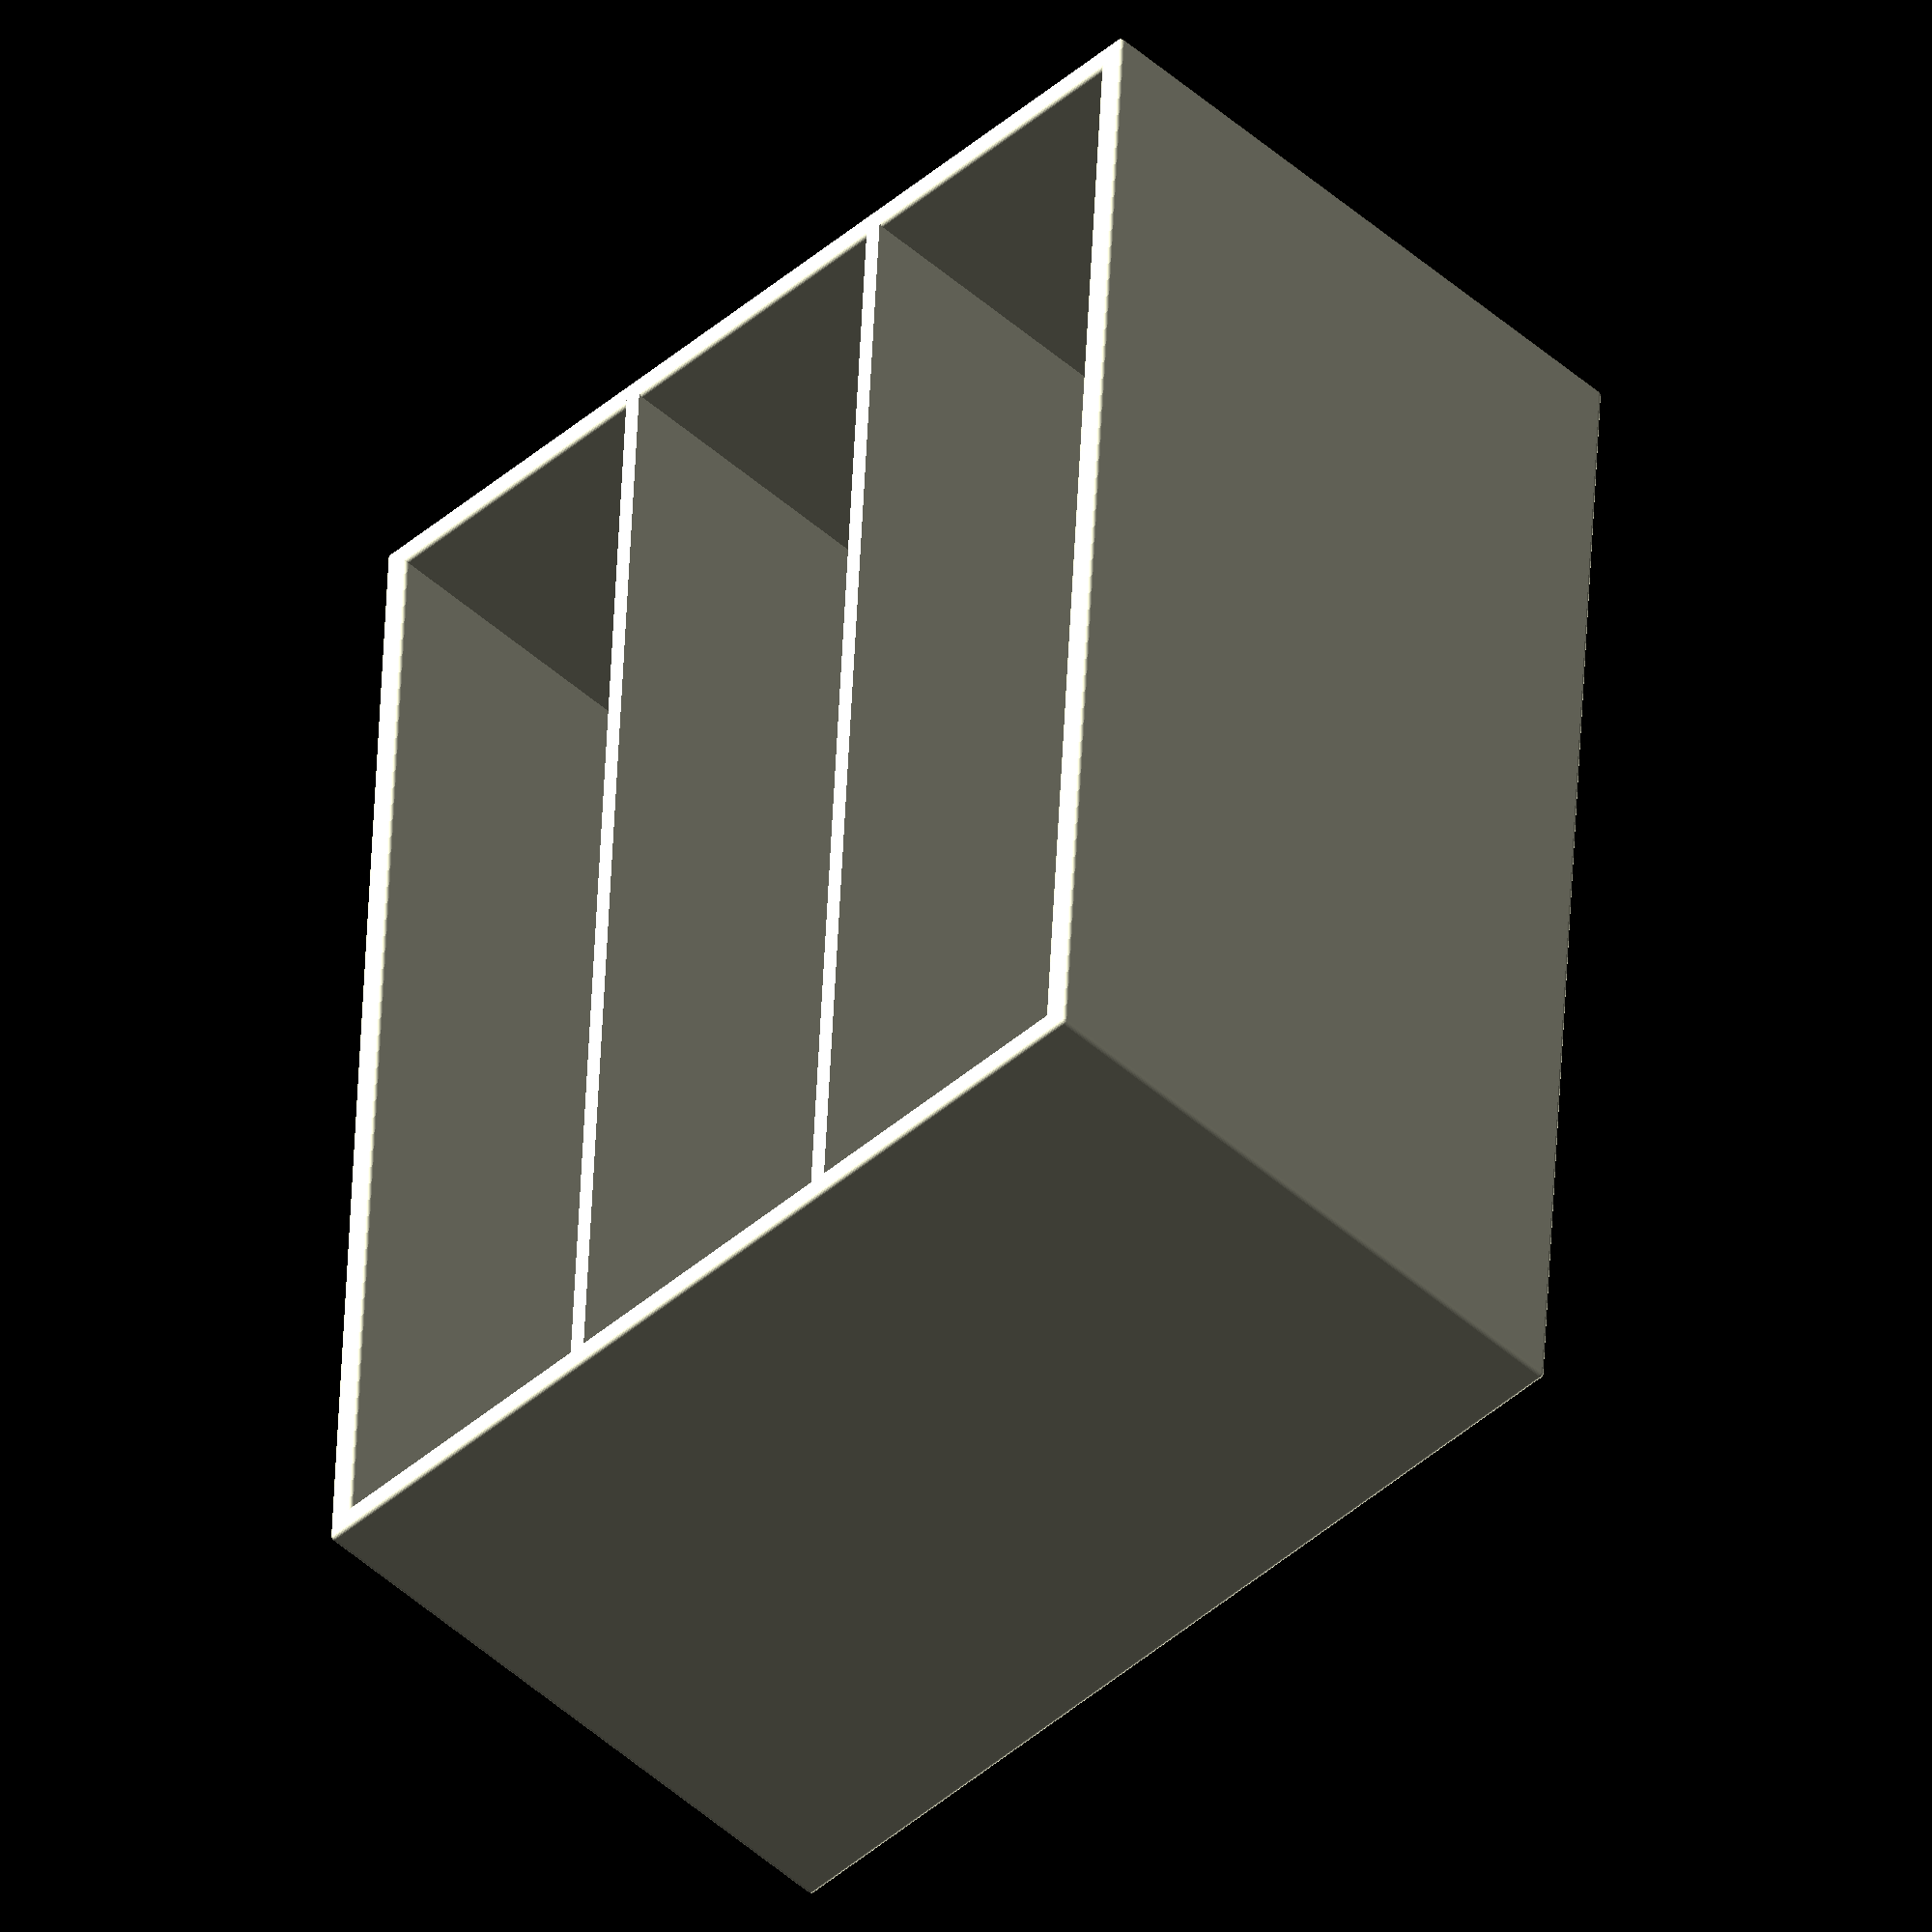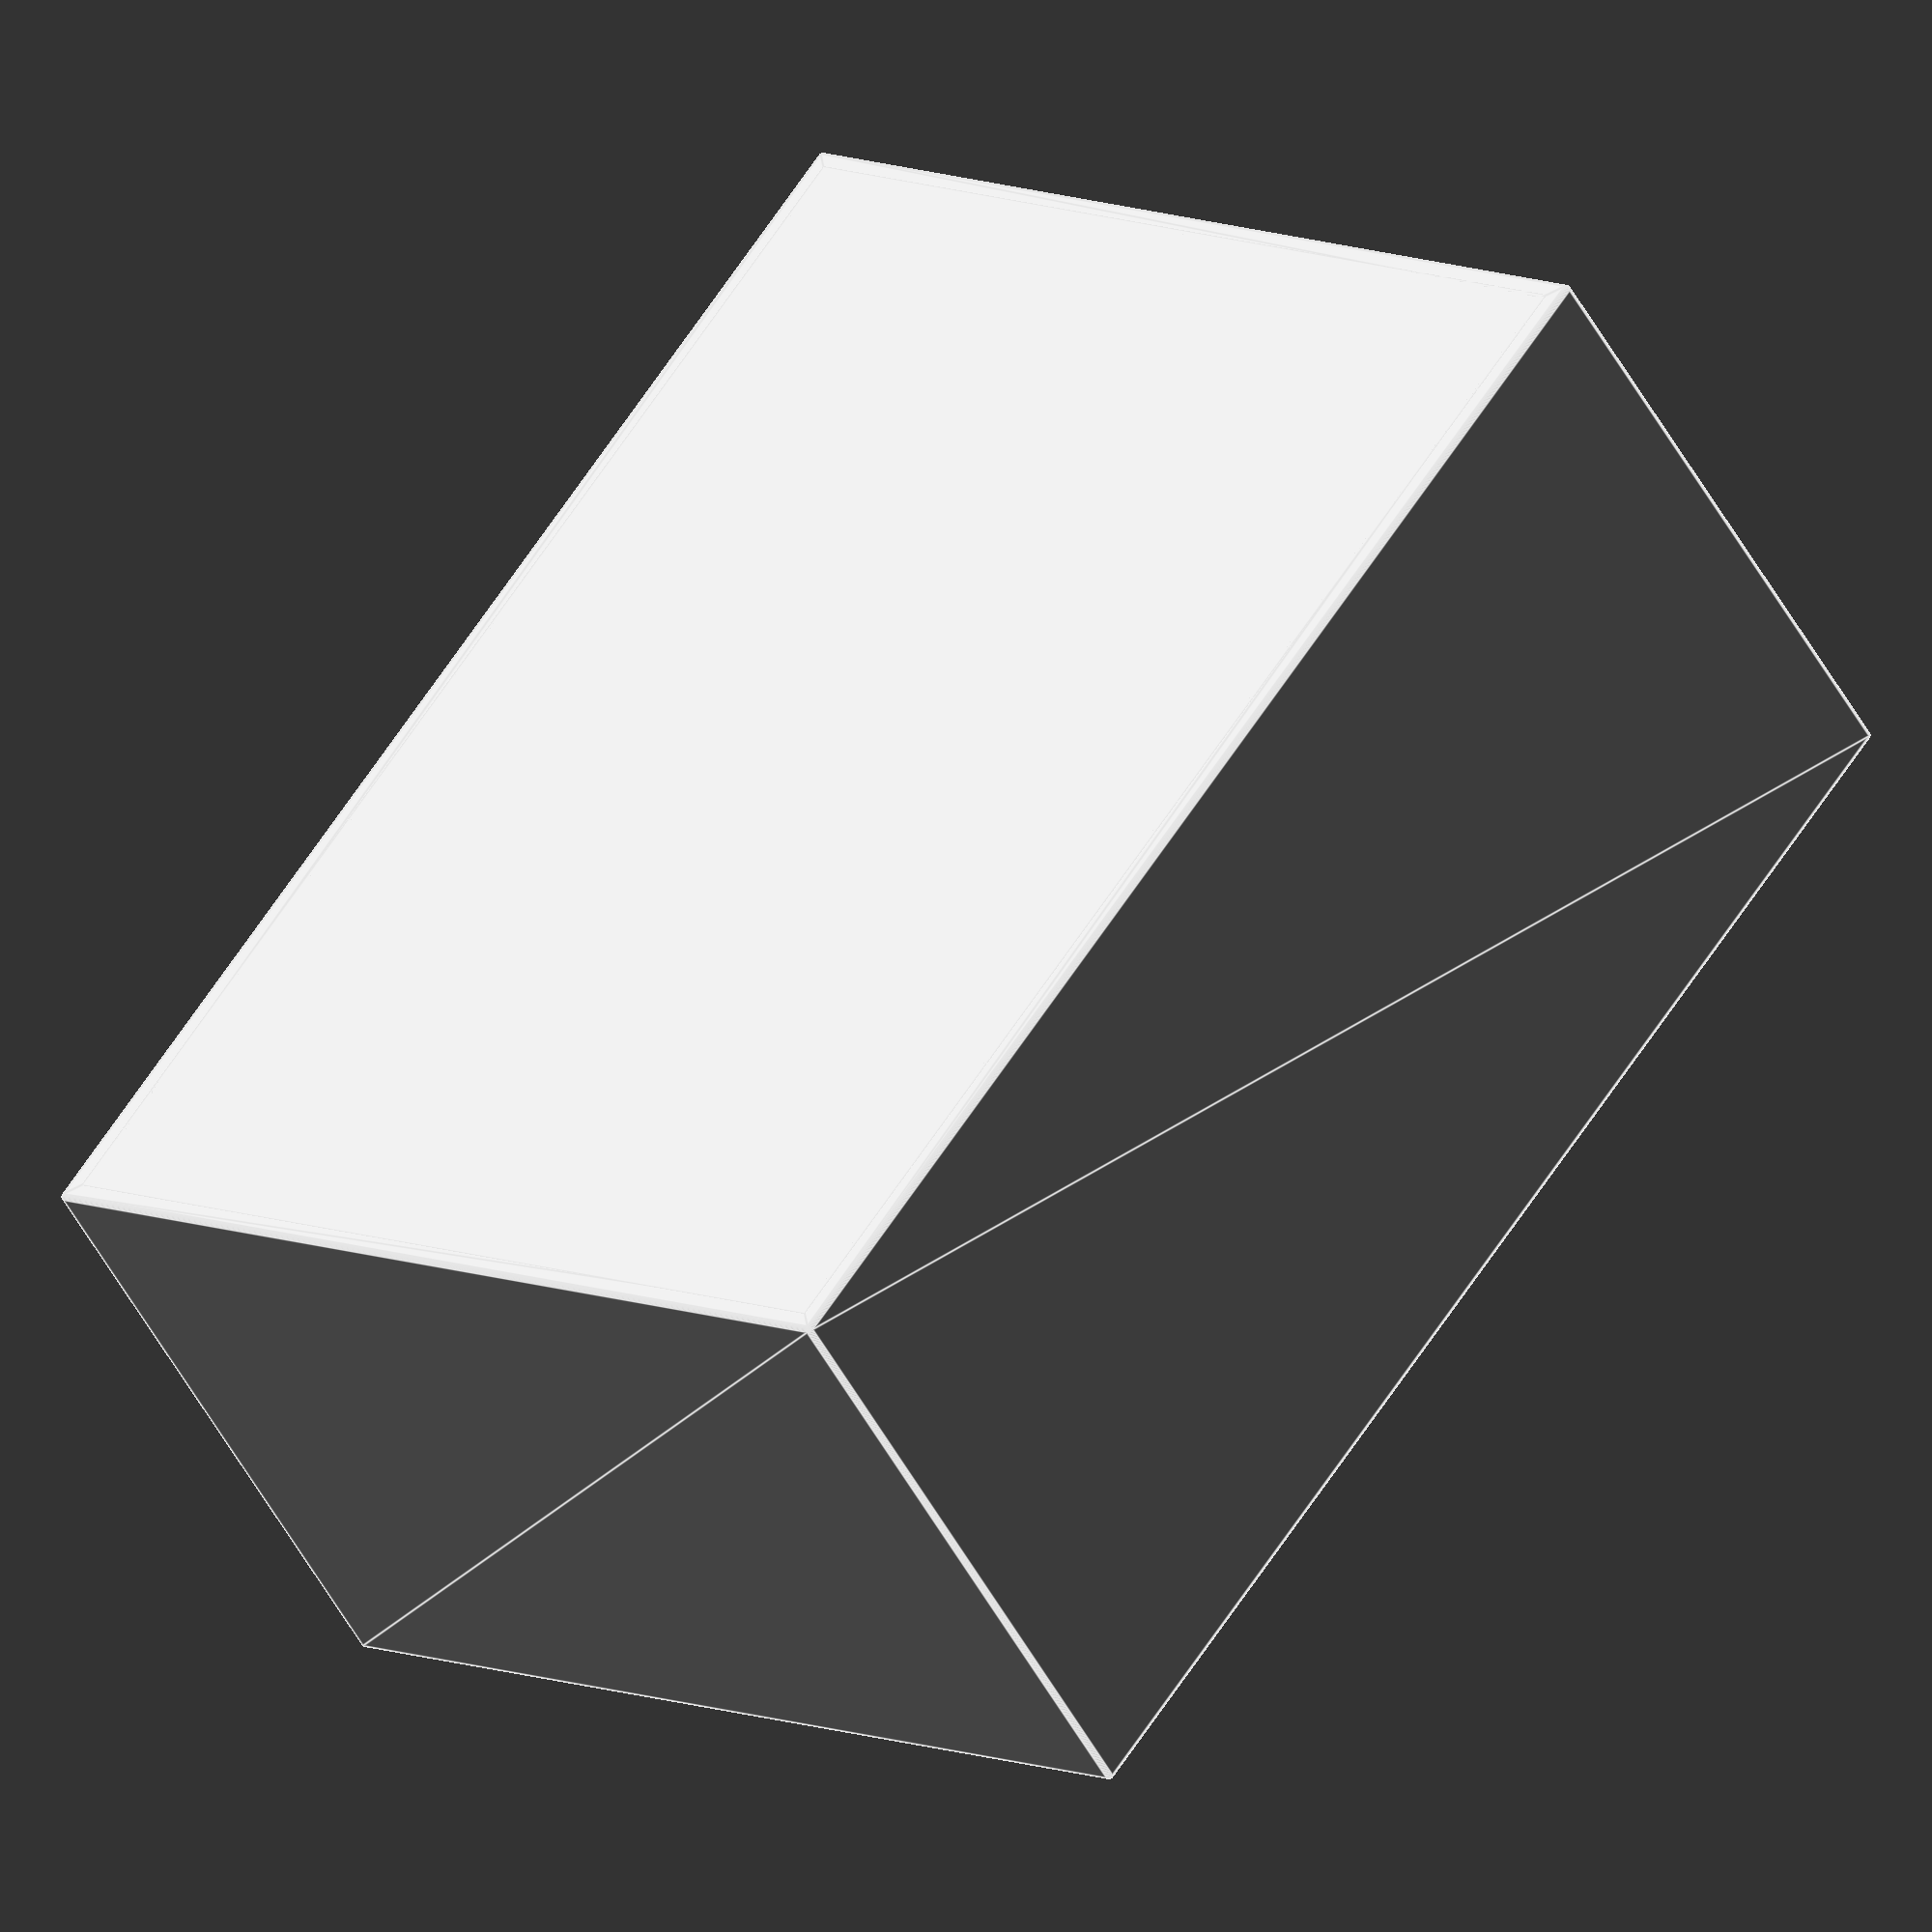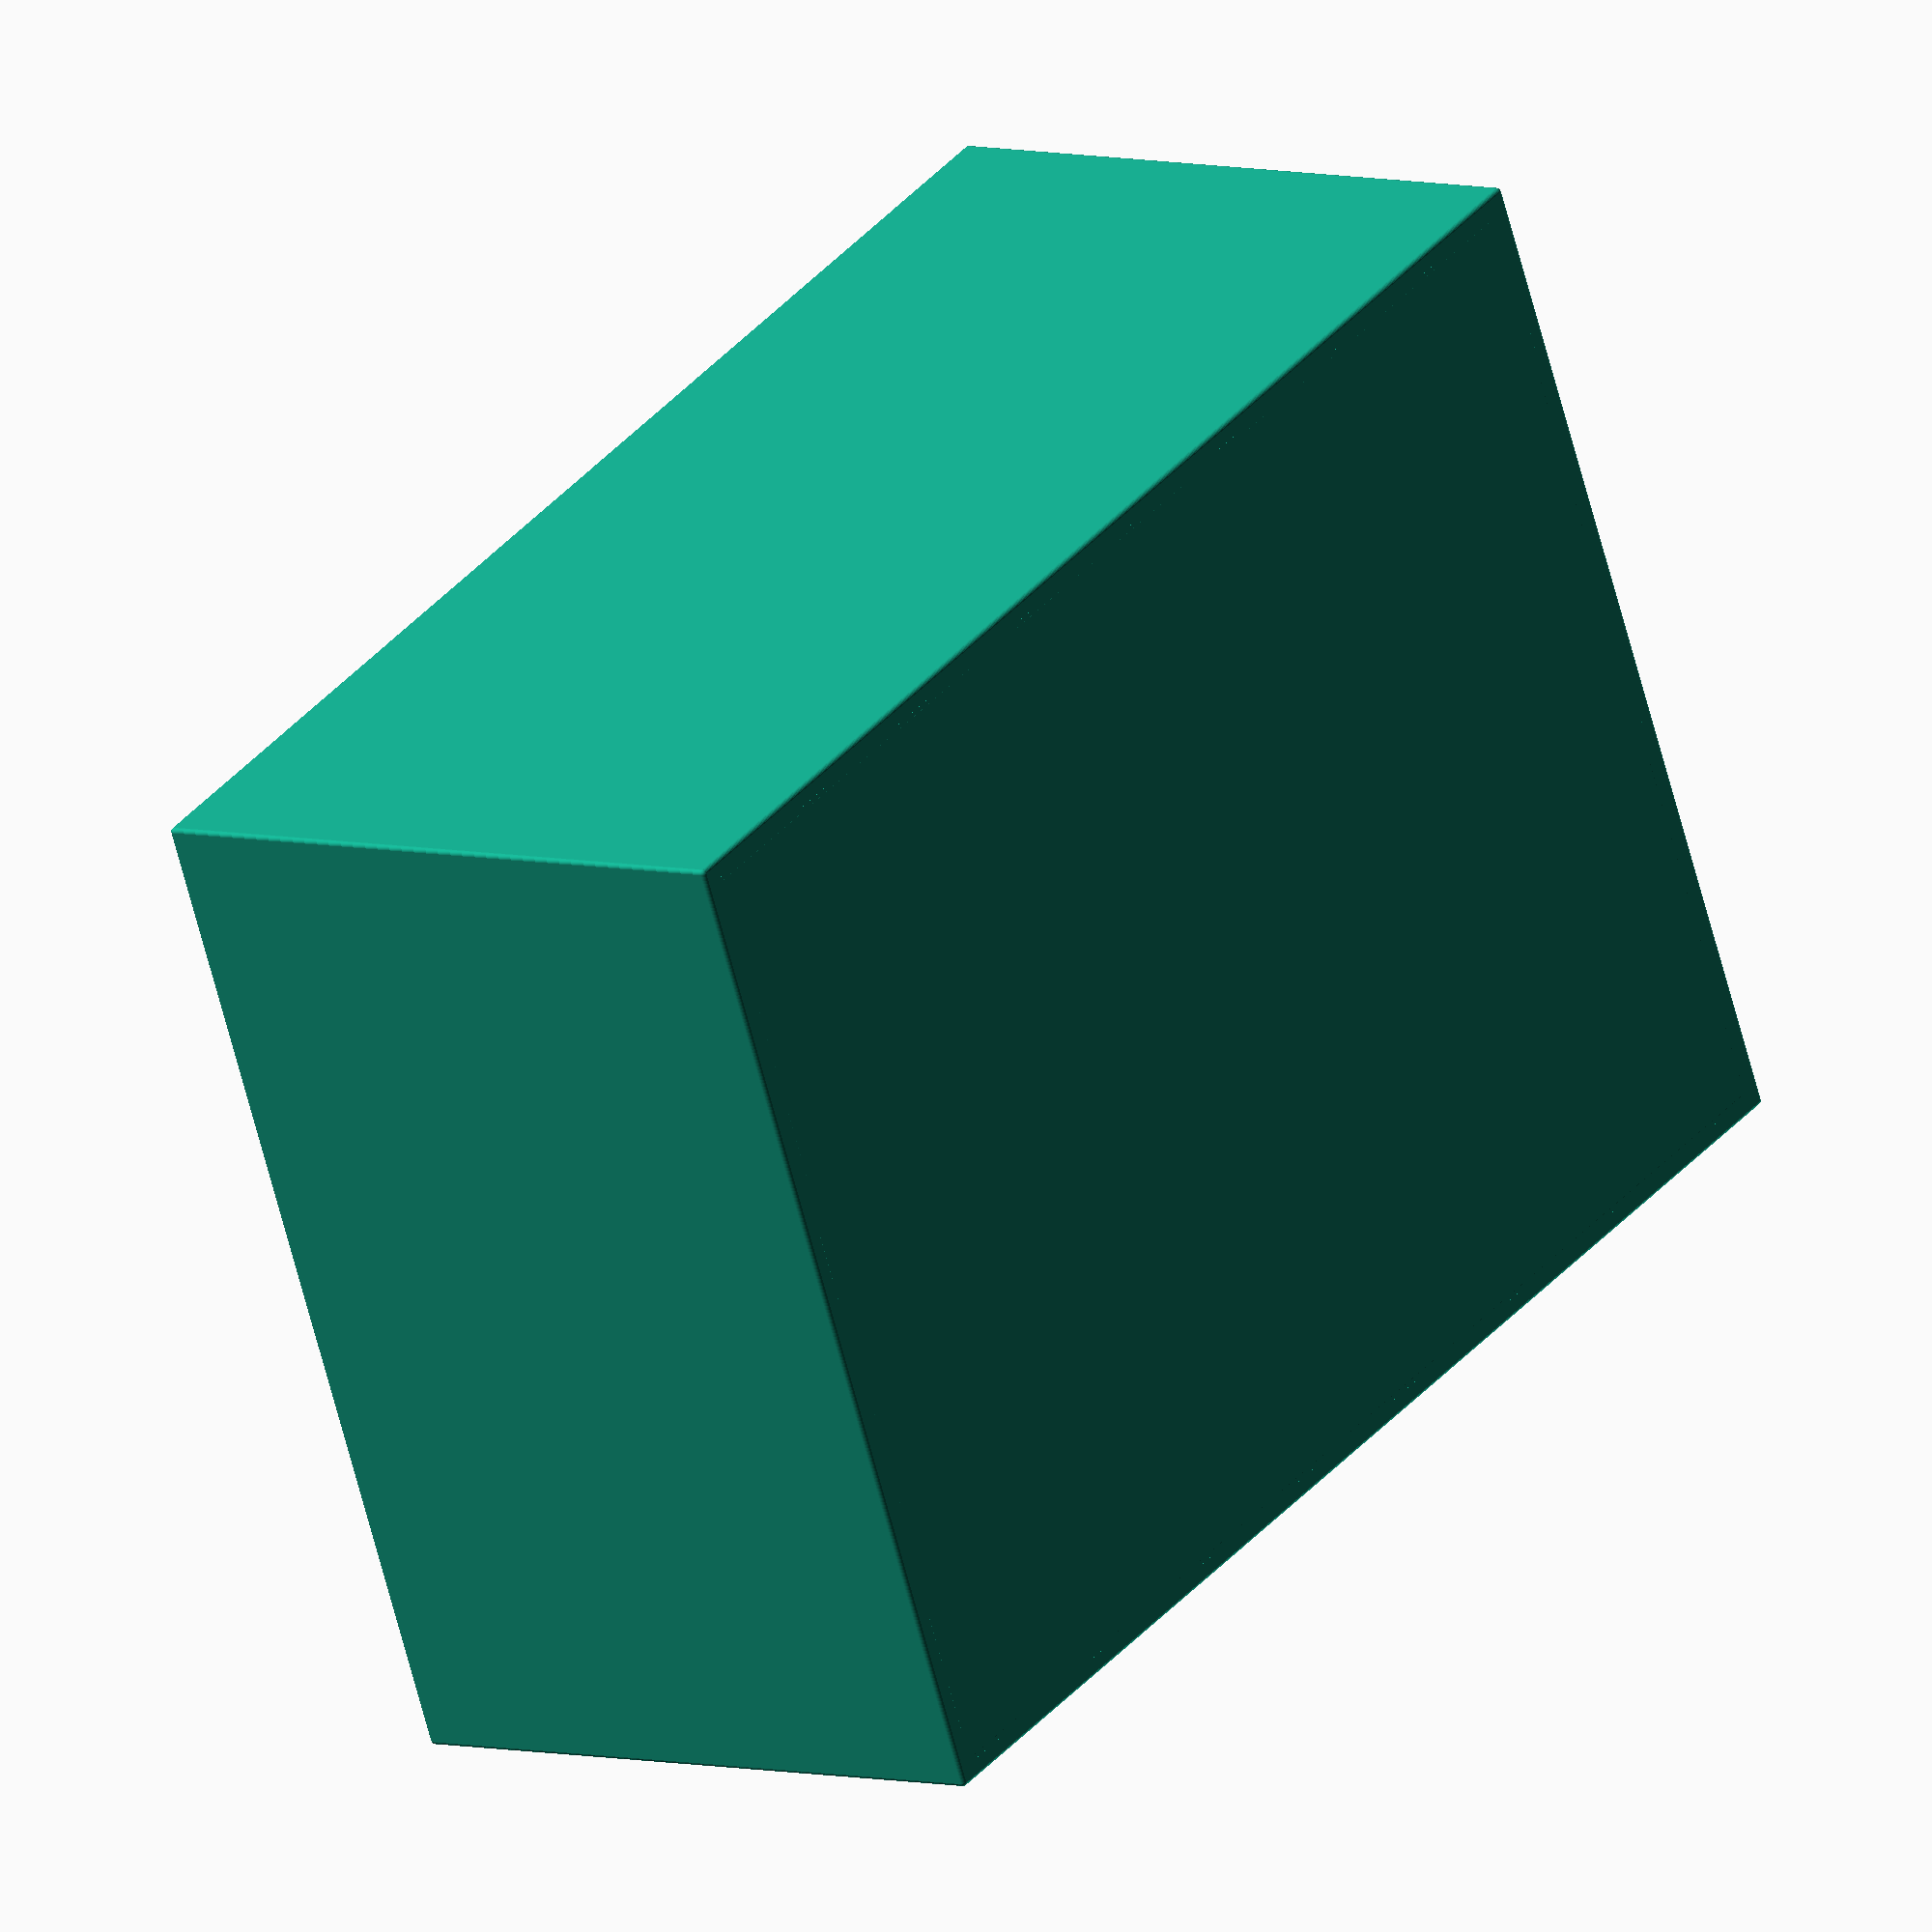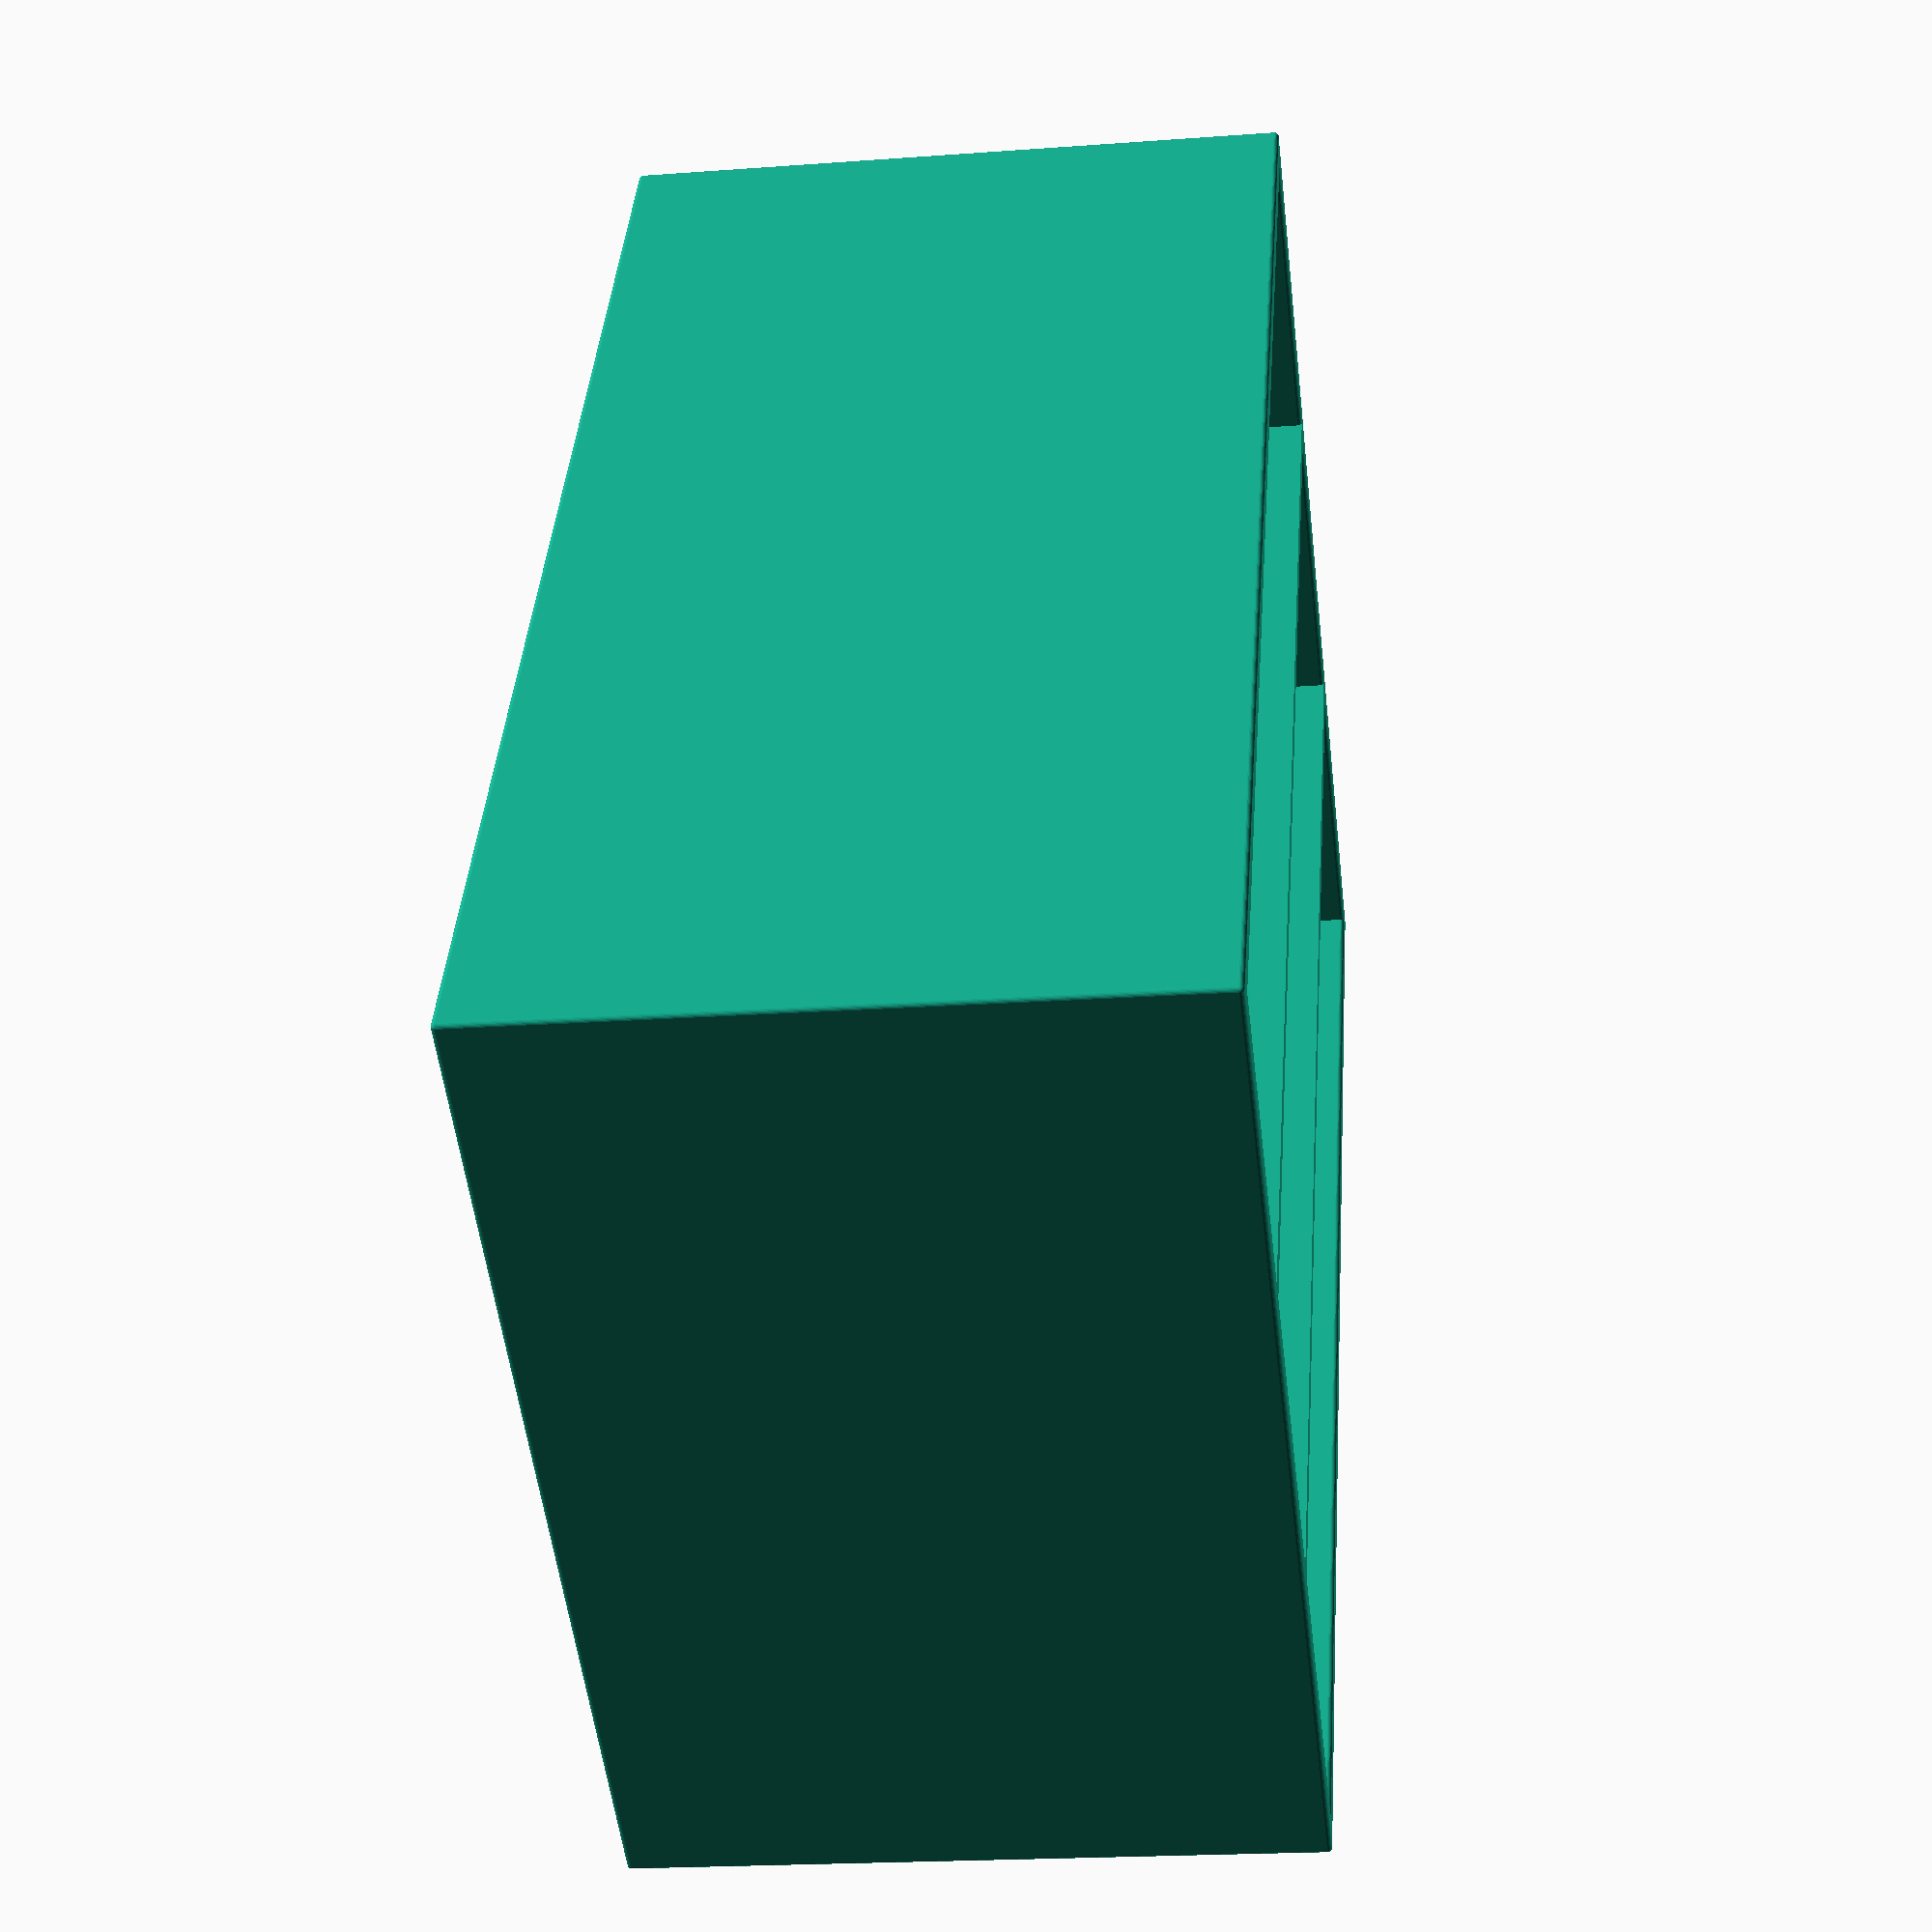
<openscad>
// ======================
// Parameters (define tray first)
// ======================

// Tray dimensions
tray_length = 150;     // Each tray's length (X)
tray_width = 35;      // Each tray's width (Y)
tray_height = 69;     // Tray usable height (Z)

// Tray setup
tray_count = 3;       // How many trays

// Wall and divider settings
wall_thickness = 2;    // Outer wall thickness
floor_thickness = 4;   // Bottom thickness
divider_thickness = 2; // Divider thickness

// Fillet radius
box_fillet_radius = wall_thickness / 2;     // Corner rounding radius
divider_fillet_radius = divider_thickness / 2;

// ======================
// Derived dimensions
// ======================

inner_width = tray_length;
inner_length = tray_width * tray_count + (tray_count - 1) * divider_thickness;
inner_height = tray_height;

box_length = inner_length + 2 * wall_thickness;
box_width = inner_width + 2 * wall_thickness;
box_height = inner_height + floor_thickness;

tolerance = 0.001;

module debug(name, l, w, h) {
    echo(str("Your ", name, " is ", l, " by ", w, " by ", h));
}

// ======================
// Helper Modules
// ======================

// Fillet a box, adjusting for size shrinkage automatically
module fillet_box(l, w, h, r) {
    resize([l, w, h])
        fillet(r) {
            cube([l, w, h], center=true);
        }
}

module fillet(r) {
    minkowski() {
        children();  // this means "apply to whatever shape is inside"
        resize([r, r, r])
            sphere(10); // Or sphere(r) if you want a perfect sphere
    }
}

module box_body() {
    debug("box body", box_length, box_width, box_height);
    cube([box_length, box_width, box_height], center=true);
    //fillet_box(box_length, box_width, box_height, box_fillet_radius);
}

module inner_space() {
    debug("inner space", inner_length, inner_width, inner_height);
    cube([inner_length, inner_width, inner_height], center=true);
}

module dividers() {
    for (i = [1 : tray_count - 1]) {
        // since we are centered, and it should be at n * tray_width + how many existing dividers and the half divider width to be centered...
        center = -inner_length/2 + i * tray_width + (i - 1) * divider_thickness + divider_thickness/2;
        translate([
            center,
            0,
            0
        ])
        cube([divider_thickness, inner_width, inner_height], center=true);
        //fillet_box(divider_thickness, inner_width, inner_height, divider_fillet_radius);
    }
}

module walls_only_box() {
    resize([box_length, box_width, box_height])
    fillet(box_fillet_radius) {
        difference() {
            cube([box_length, box_width, box_height], center=true);
            cube([inner_length, inner_width, box_height], center=true);
        }
    }
}

module bottom_plate() {
    cube([inner_length + tolerance, inner_width + tolerance, floor_thickness], center=true);
}

module open_top_box() {
    // fillet(fillet_radius)
    walls_only_box();

    translate([0, 0, -box_height/2 + floor_thickness/2])
        bottom_plate();

    translate([0, 0, (box_height - inner_height)/2 + tolerance])
        dividers();
}

open_top_box();

</openscad>
<views>
elev=48.7 azim=183.3 roll=45.4 proj=o view=solid
elev=48.4 azim=323.3 roll=206.7 proj=o view=edges
elev=354.1 azim=114.1 roll=127.8 proj=o view=solid
elev=20.4 azim=31.3 roll=277.7 proj=p view=solid
</views>
